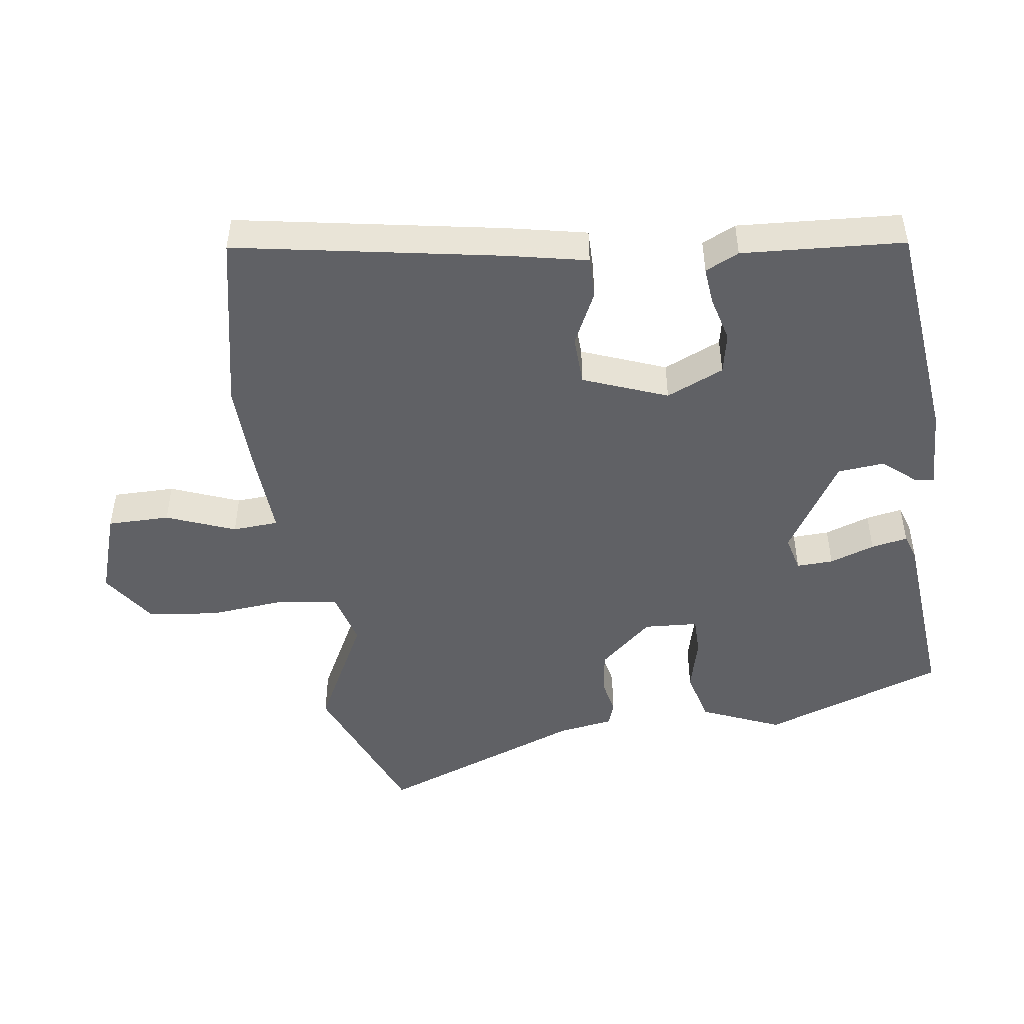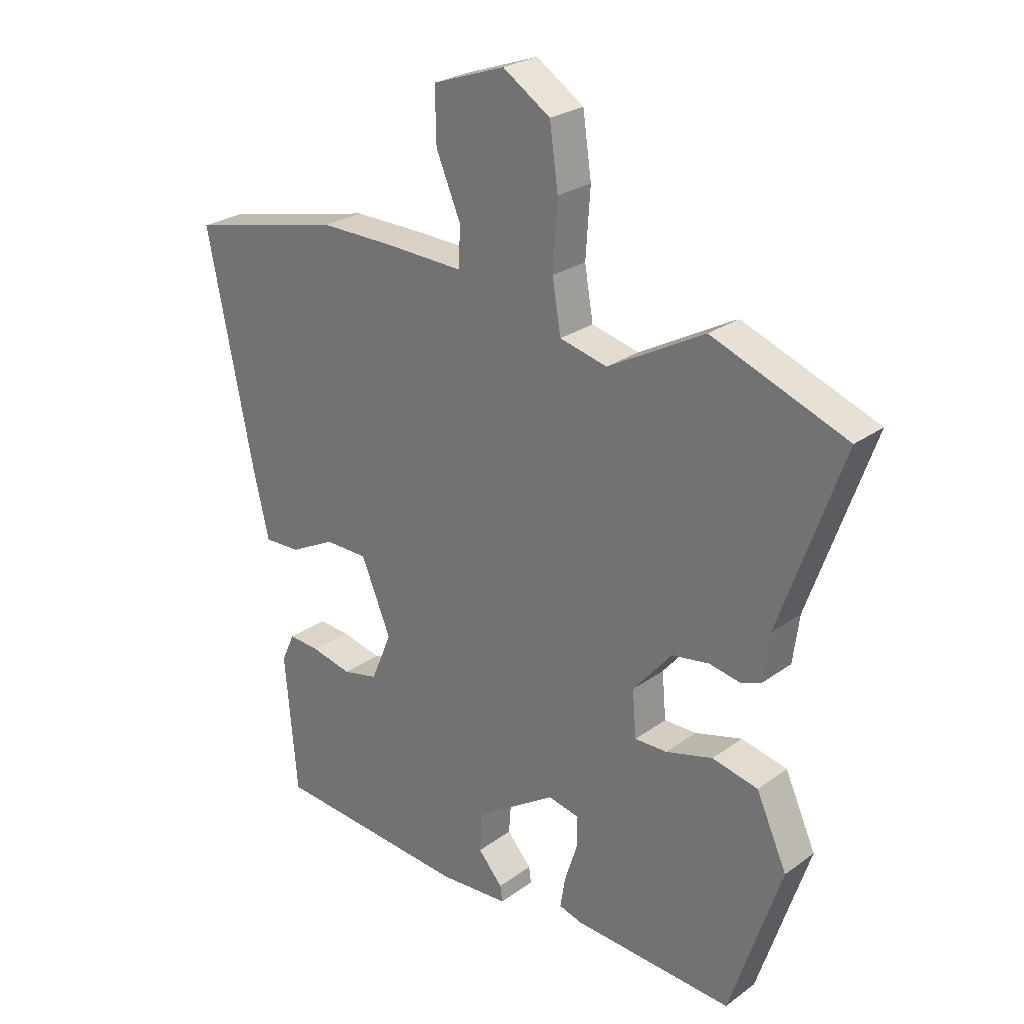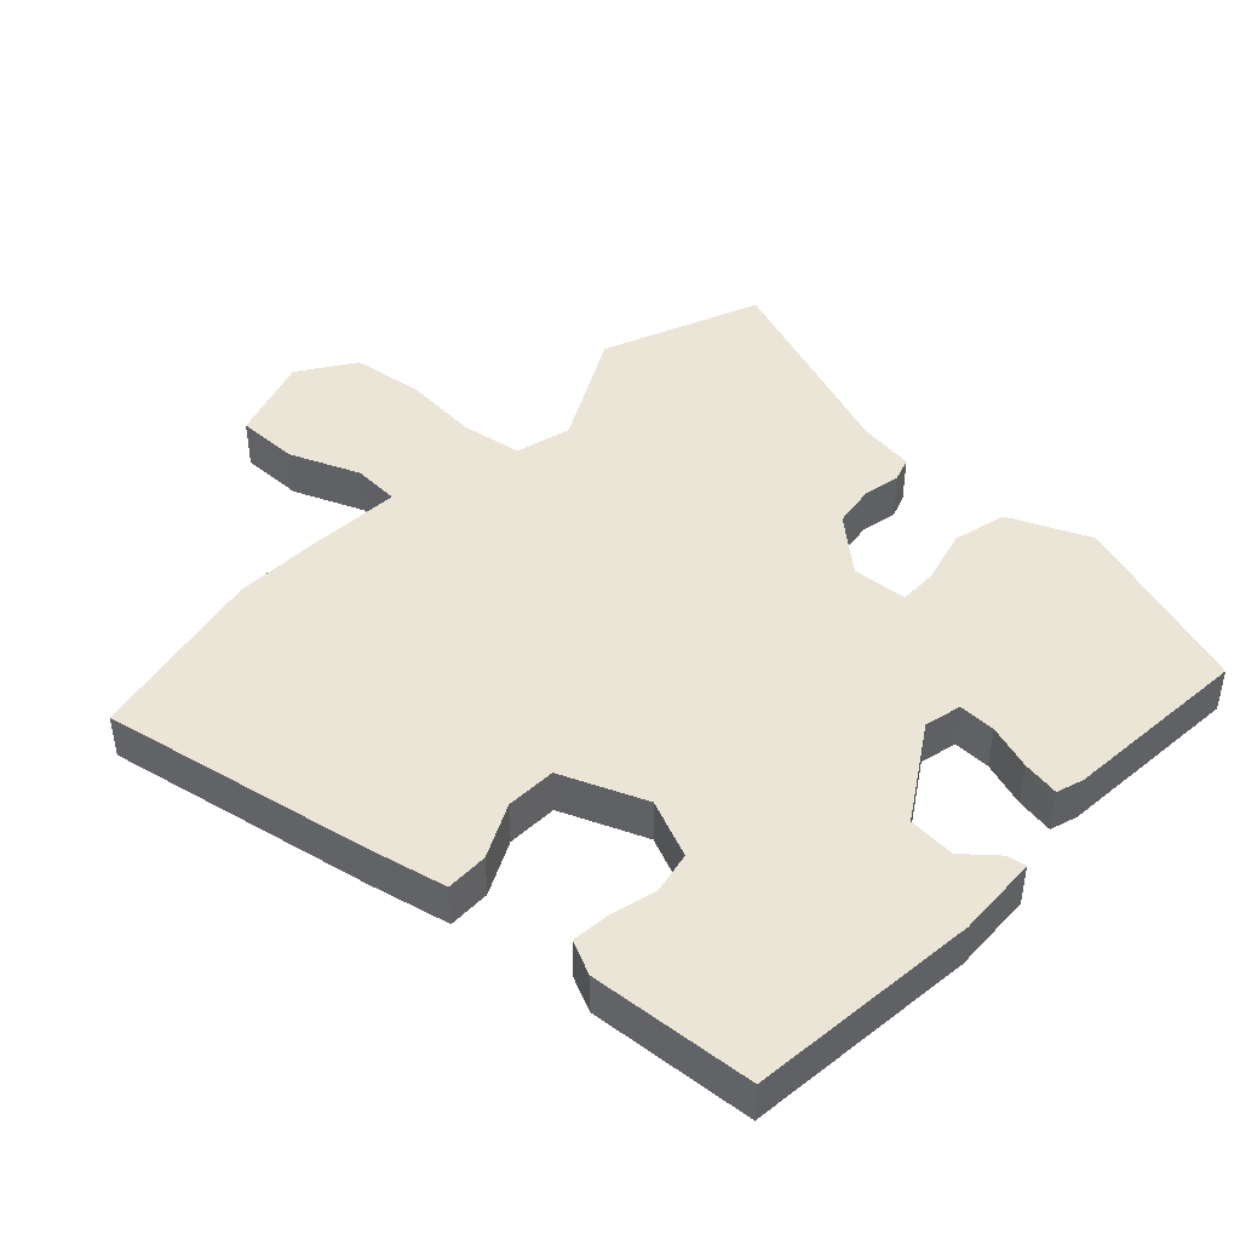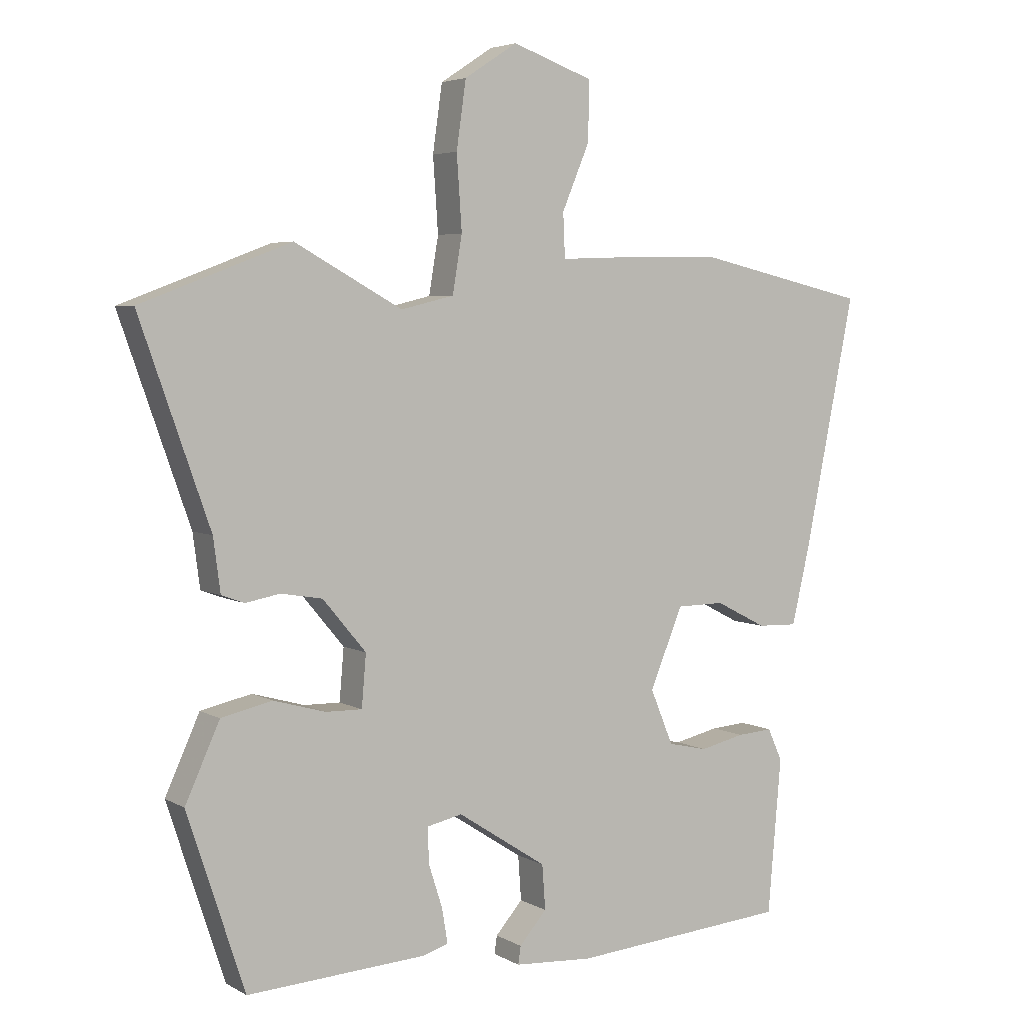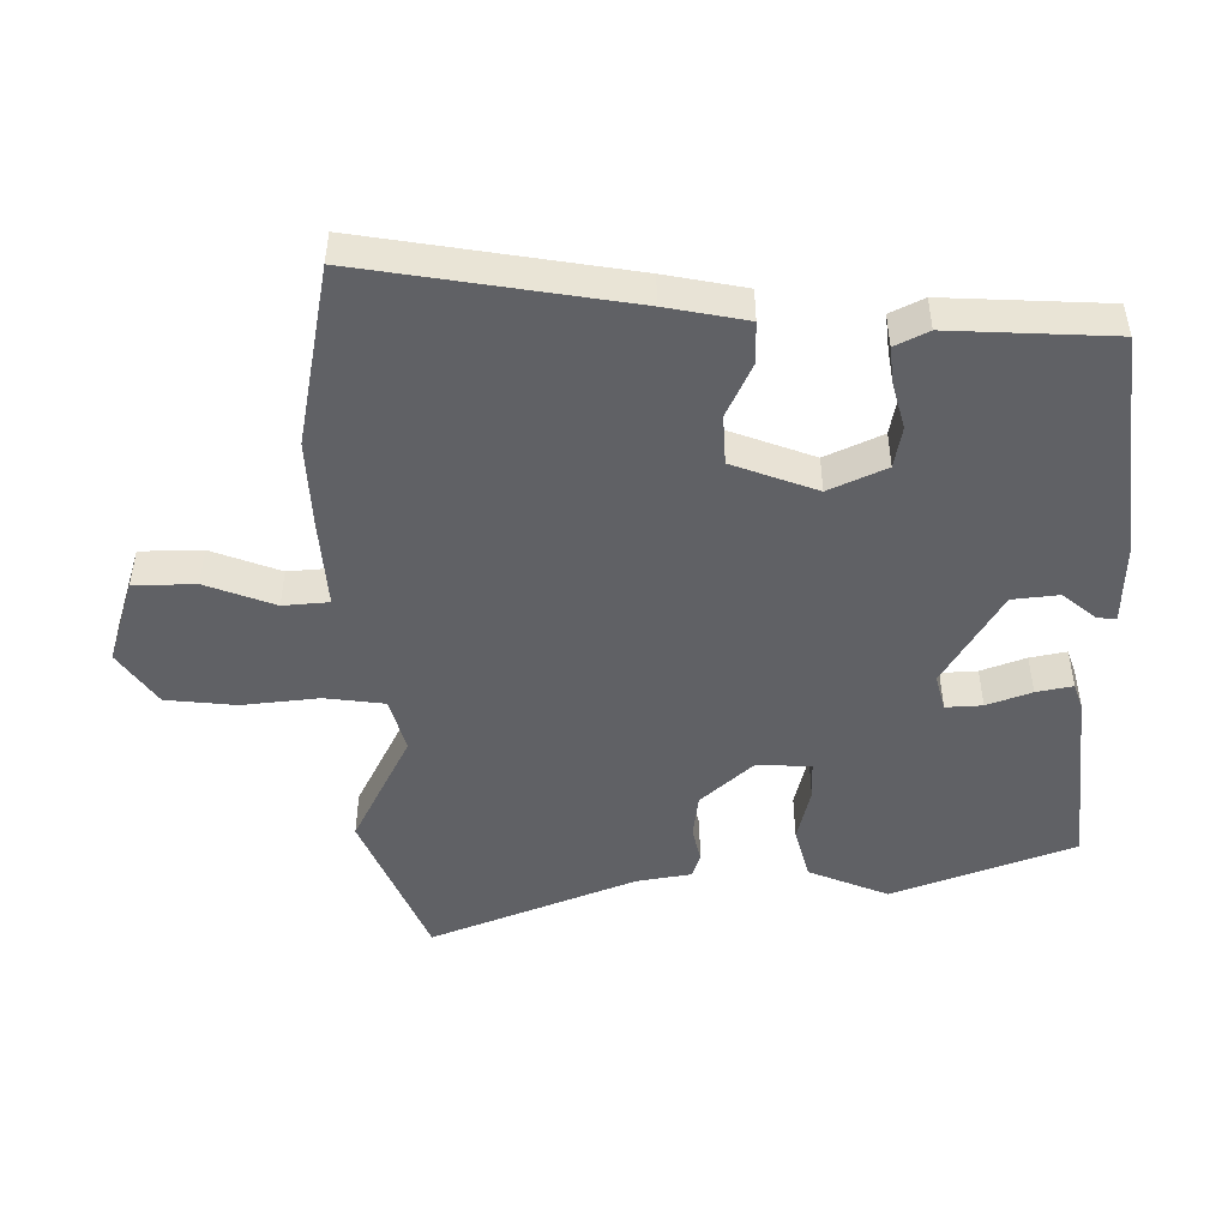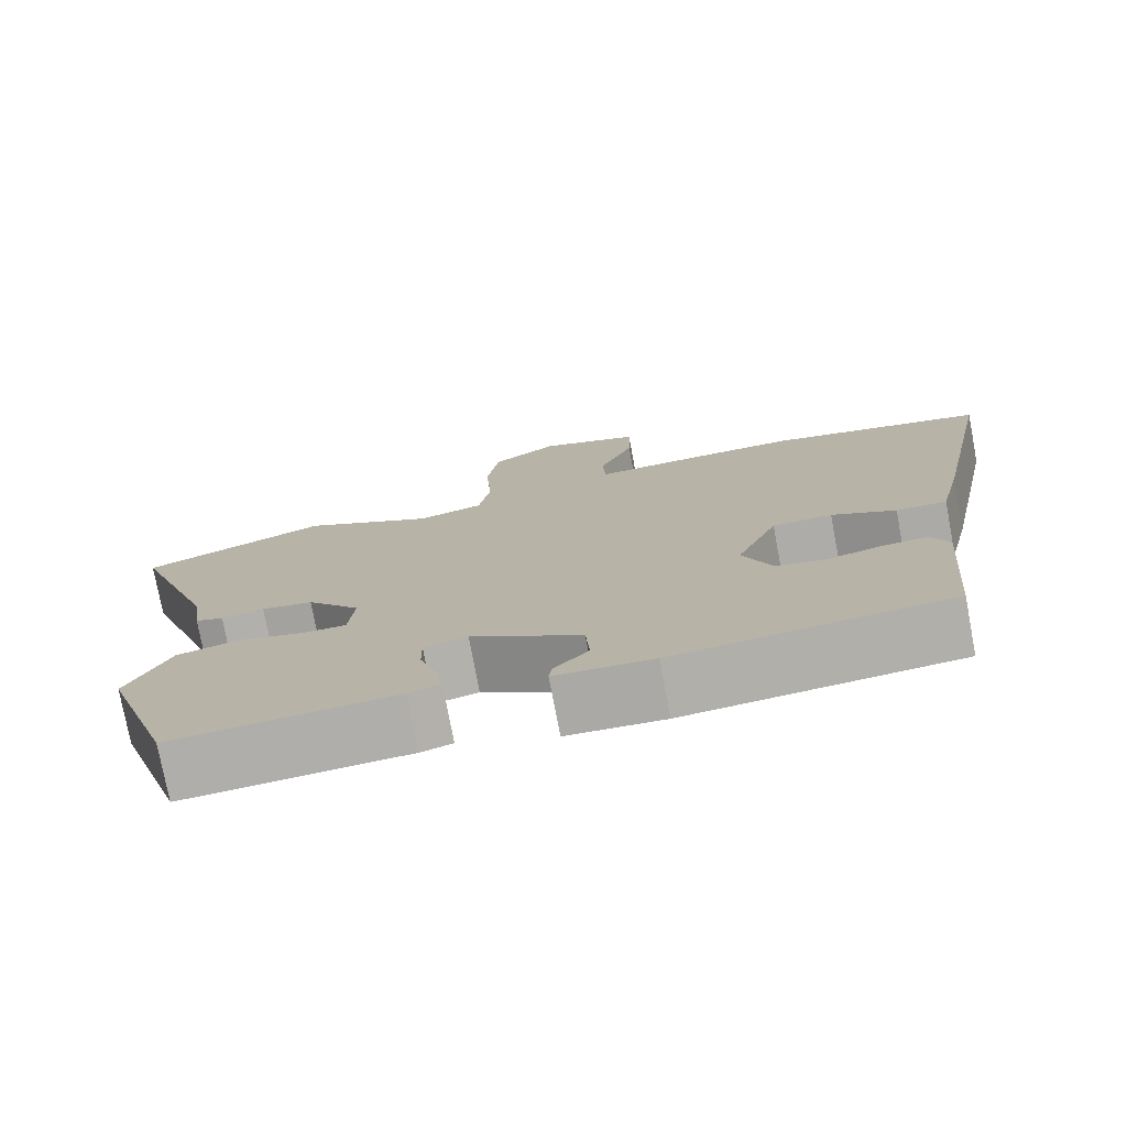
<metadata>
{"format":"obj","ext":"obj","renderer":"f3d","projection":"perspective","resolution":1024,"background":"white","views":[{"elev":-47.9,"azim":99.4,"up":"+Y"},{"elev":25.9,"azim":-138.7,"up":"+Z"},{"elev":44.2,"azim":134.1,"up":"+Y"},{"elev":4.6,"azim":-30.9,"up":"+Z"},{"elev":-48.3,"azim":92.7,"up":"+Y"},{"elev":-76.7,"azim":10.7,"up":"+Z"}]}
</metadata>
<code>
v -0.451 0.07 -0.499
v -0.541 0.07 -0.224
v -0.487 0.07 -0.105
v -0.407 0.07 -0.087
v -0.325 0.07 -0.11
v -0.268 0.07 -0.111
v -0.261 0.07 -0.03
v -0.329 0.07 0.051
v -0.394 0.07 0.062
v -0.448 0.07 0.052
v -0.484 0.07 0.065
v -0.495 0.07 0.148
v -0.605 0.07 0.46
v -0.37 0.07 0.549
v -0.201 0.07 0.456
v -0.118 0.07 0.476
v -0.103 0.07 0.565
v -0.111 0.07 0.681
v -0.096 0.07 0.786
v -0.013 0.07 0.84
v 0.114 0.07 0.795
v 0.112 0.07 0.702
v 0.069 0.07 0.6
v 0.072 0.07 0.531
v 0.21 0.07 0.536
v 0.339 0.07 0.537
v 0.609 0.07 0.475
v 0.529 0.07 0.08
v 0.501 0.07 -0.04
v 0.438 0.07 -0.038
v 0.358 0.07 0.003
v 0.283 0.07 0.002
v 0.231 0.07 -0.123
v 0.267 0.07 -0.21
v 0.329 0.07 -0.224
v 0.399 0.07 -0.208
v 0.455 0.07 -0.204
v 0.478 0.07 -0.255
v 0.457 0.07 -0.498
v 0.115 0.07 -0.526
v -0.008 0.07 -0.518
v -0.004 0.07 -0.49
v 0.039 0.07 -0.441
v 0.034 0.07 -0.371
v -0.106 0.07 -0.28
v -0.161 0.07 -0.292
v -0.16 0.07 -0.347
v -0.138 0.07 -0.415
v -0.129 0.07 -0.47
v -0.169 0.07 -0.482
v -0.451 0 -0.499
v -0.541 0 -0.224
v -0.487 0 -0.105
v -0.407 0 -0.087
v -0.325 0 -0.11
v -0.268 0 -0.111
v -0.261 0 -0.03
v -0.329 0 0.051
v -0.394 0 0.062
v -0.448 0 0.052
v -0.484 0 0.065
v -0.495 0 0.148
v -0.605 0 0.46
v -0.37 0 0.549
v -0.201 0 0.456
v -0.118 0 0.476
v -0.103 0 0.565
v -0.111 0 0.681
v -0.096 0 0.786
v -0.013 0 0.84
v 0.114 0 0.795
v 0.112 0 0.702
v 0.069 0 0.6
v 0.072 0 0.531
v 0.21 0 0.536
v 0.339 0 0.537
v 0.609 0 0.475
v 0.529 0 0.08
v 0.501 0 -0.04
v 0.438 0 -0.038
v 0.358 0 0.003
v 0.283 0 0.002
v 0.231 0 -0.123
v 0.267 0 -0.21
v 0.329 0 -0.224
v 0.399 0 -0.208
v 0.455 0 -0.204
v 0.478 0 -0.255
v 0.457 0 -0.498
v 0.115 0 -0.526
v -0.008 0 -0.518
v -0.004 0 -0.49
v 0.039 0 -0.441
v 0.034 0 -0.371
v -0.106 0 -0.28
v -0.161 0 -0.292
v -0.16 0 -0.347
v -0.138 0 -0.415
v -0.129 0 -0.47
v -0.169 0 -0.482
f 47 48 49 50
f 46 47 50 1
f 40 41 42 43
f 40 43 44
f 39 40 44
f 38 39 44 45
f 35 36 37 38
f 28 29 30 31
f 28 31 32
f 27 28 32
f 24 25 26 27
f 24 27 32
f 20 21 22 23
f 20 23 24
f 17 18 19 20
f 16 17 20 24
f 12 13 14 15
f 12 15 16
f 9 10 11 12
f 8 9 12 16
f 7 8 16 24
f 2 3 4 5
f 46 1 2 5
f 45 46 5 6
f 35 38 45 6
f 7 24 32 33
f 7 33 34
f 6 7 34
f 6 34 35
f 100 99 98 97
f 51 100 97 96
f 93 92 91 90
f 94 93 90
f 94 90 89
f 95 94 89 88
f 88 87 86 85
f 81 80 79 78
f 82 81 78
f 82 78 77
f 77 76 75 74
f 82 77 74
f 73 72 71 70
f 74 73 70
f 70 69 68 67
f 74 70 67 66
f 65 64 63 62
f 66 65 62
f 62 61 60 59
f 66 62 59 58
f 74 66 58 57
f 55 54 53 52
f 55 52 51 96
f 56 55 96 95
f 56 95 88 85
f 83 82 74 57
f 84 83 57
f 84 57 56
f 85 84 56
f 1 51 52 2
f 2 52 53 3
f 3 53 54 4
f 4 54 55 5
f 5 55 56 6
f 6 56 57 7
f 7 57 58 8
f 8 58 59 9
f 9 59 60 10
f 10 60 61 11
f 11 61 62 12
f 12 62 63 13
f 13 63 64 14
f 14 64 65 15
f 15 65 66 16
f 16 66 67 17
f 17 67 68 18
f 18 68 69 19
f 19 69 70 20
f 20 70 71 21
f 21 71 72 22
f 22 72 73 23
f 23 73 74 24
f 24 74 75 25
f 25 75 76 26
f 26 76 77 27
f 27 77 78 28
f 28 78 79 29
f 29 79 80 30
f 30 80 81 31
f 31 81 82 32
f 32 82 83 33
f 33 83 84 34
f 34 84 85 35
f 35 85 86 36
f 36 86 87 37
f 37 87 88 38
f 38 88 89 39
f 39 89 90 40
f 40 90 91 41
f 41 91 92 42
f 42 92 93 43
f 43 93 94 44
f 44 94 95 45
f 45 95 96 46
f 46 96 97 47
f 47 97 98 48
f 48 98 99 49
f 49 99 100 50
f 50 100 51 1

</code>
